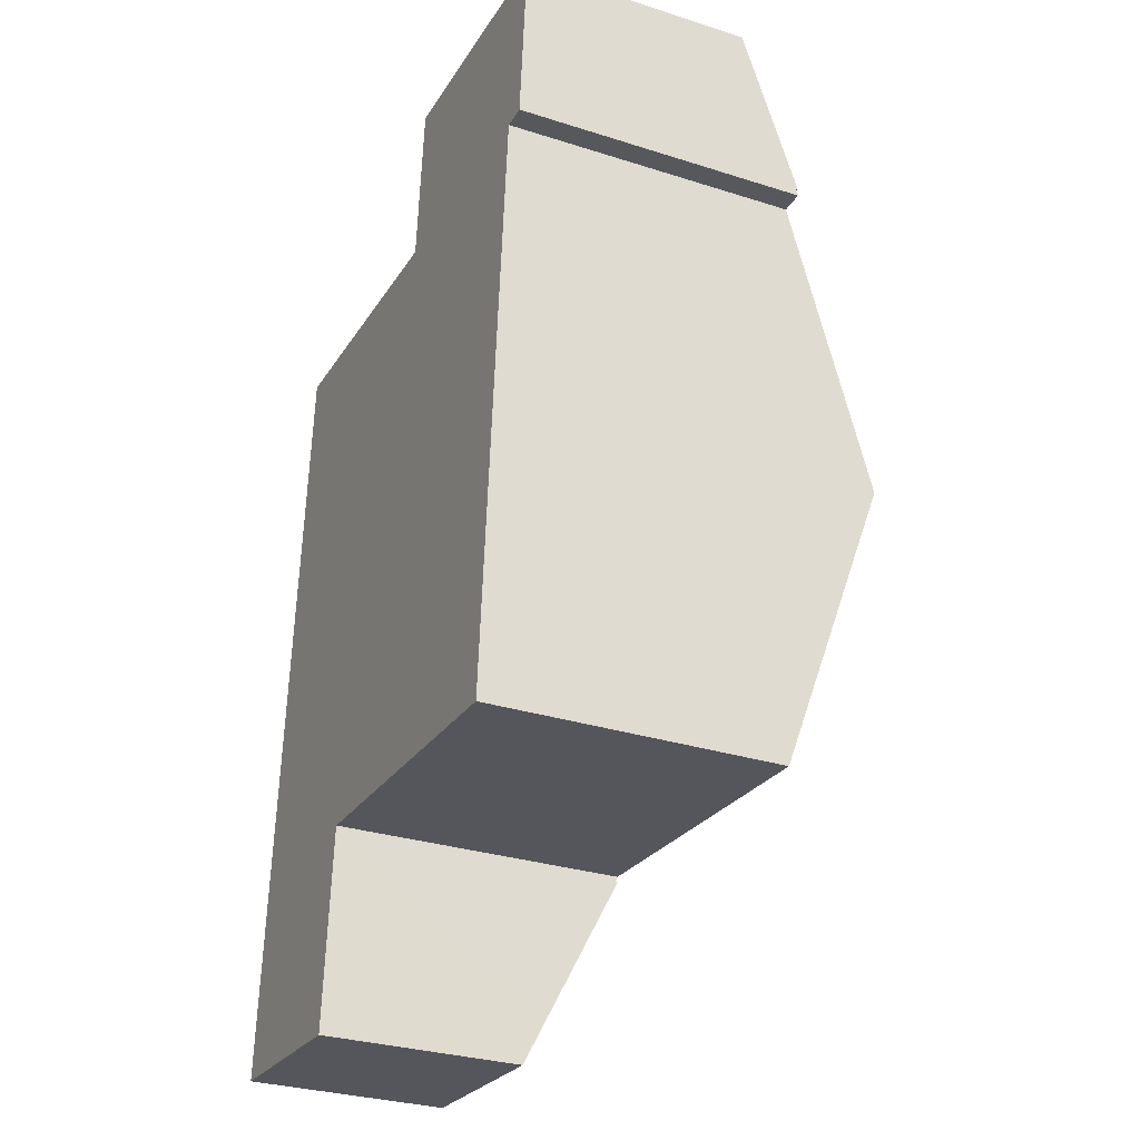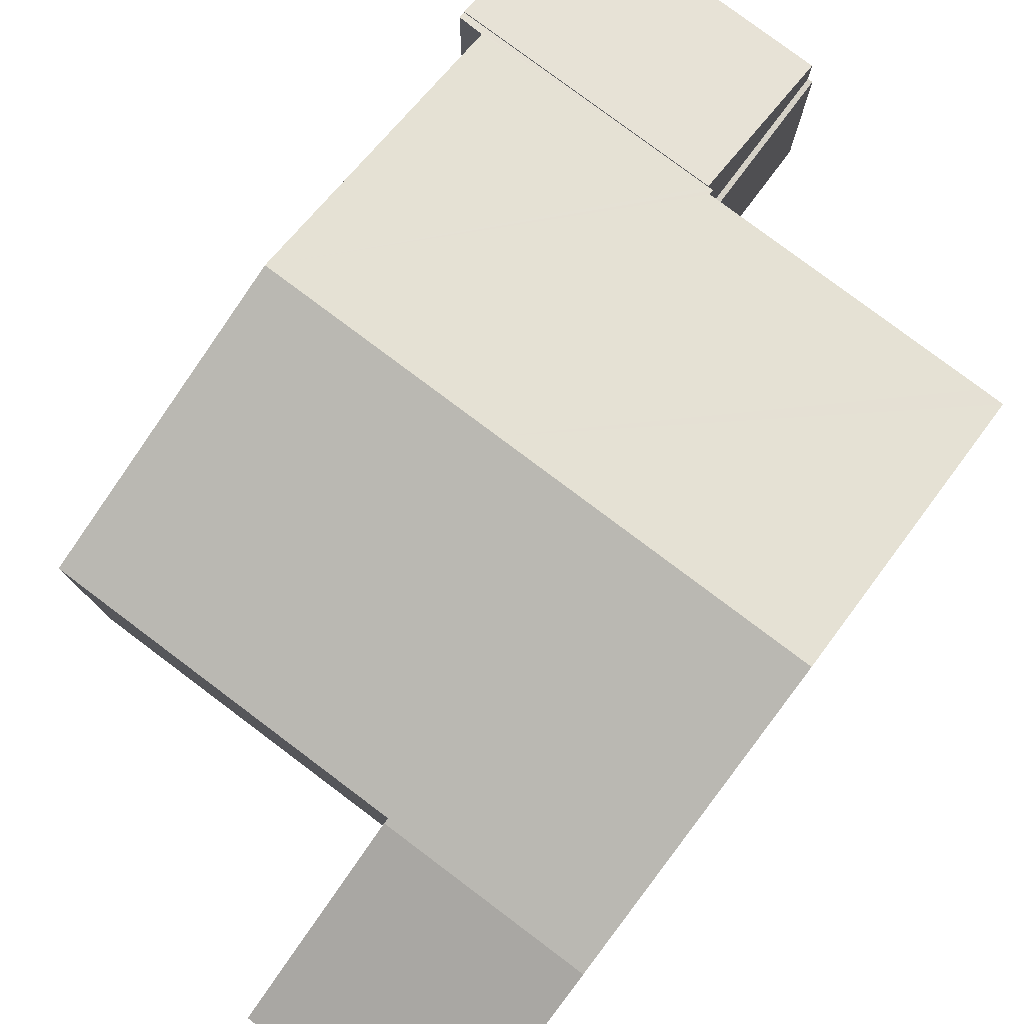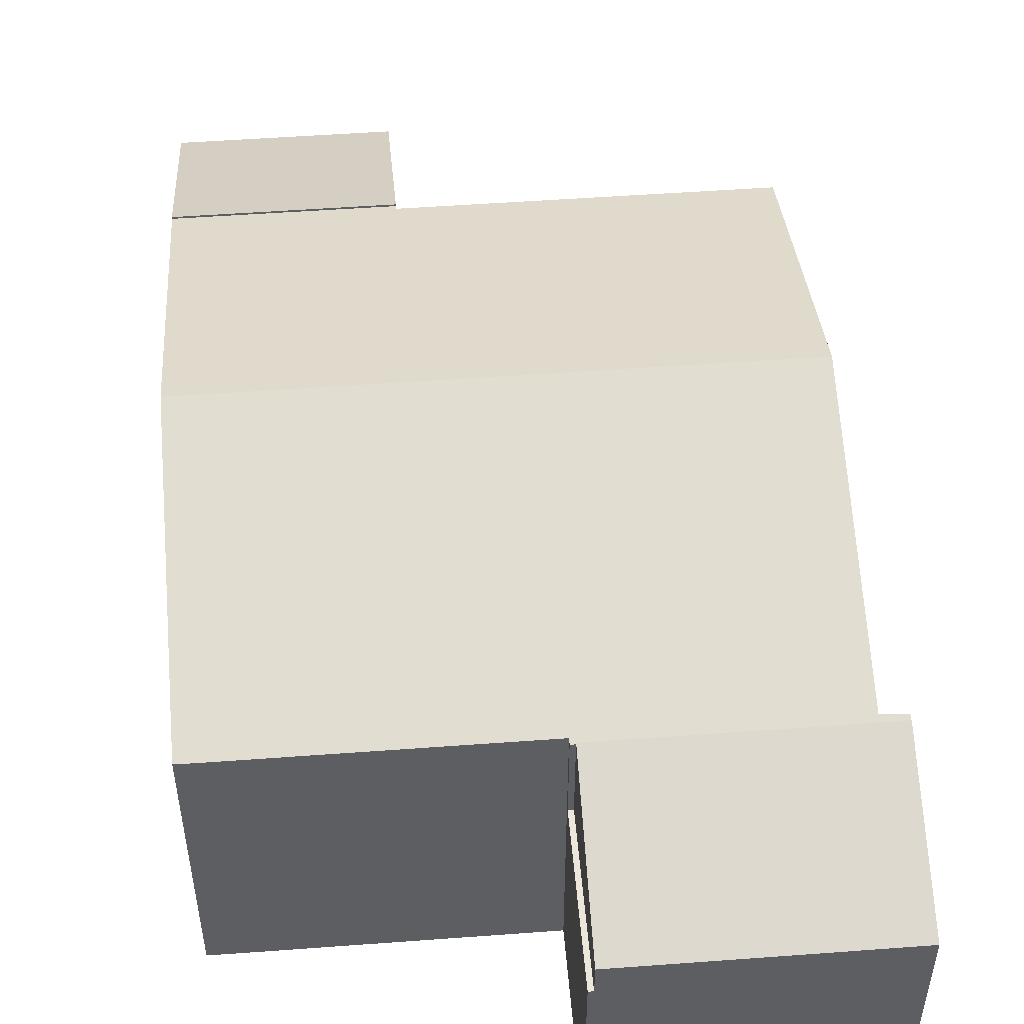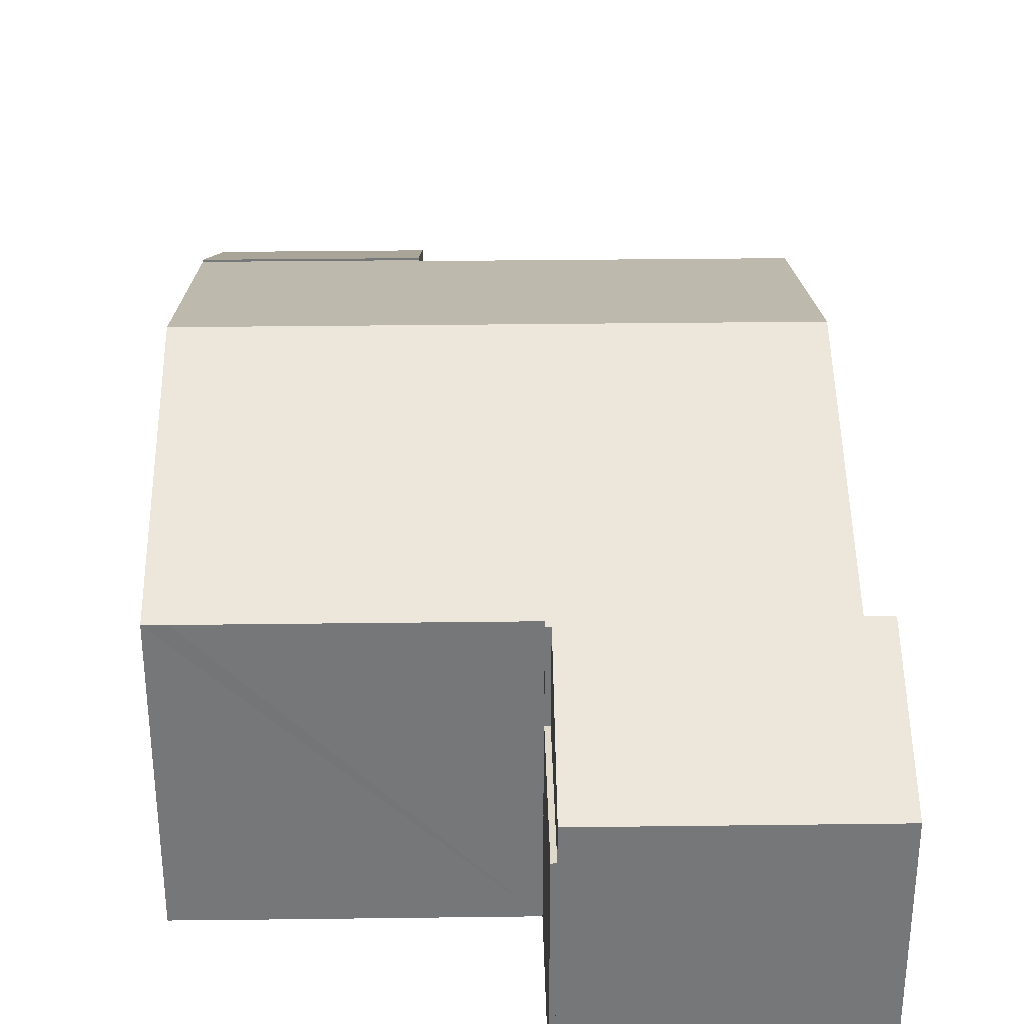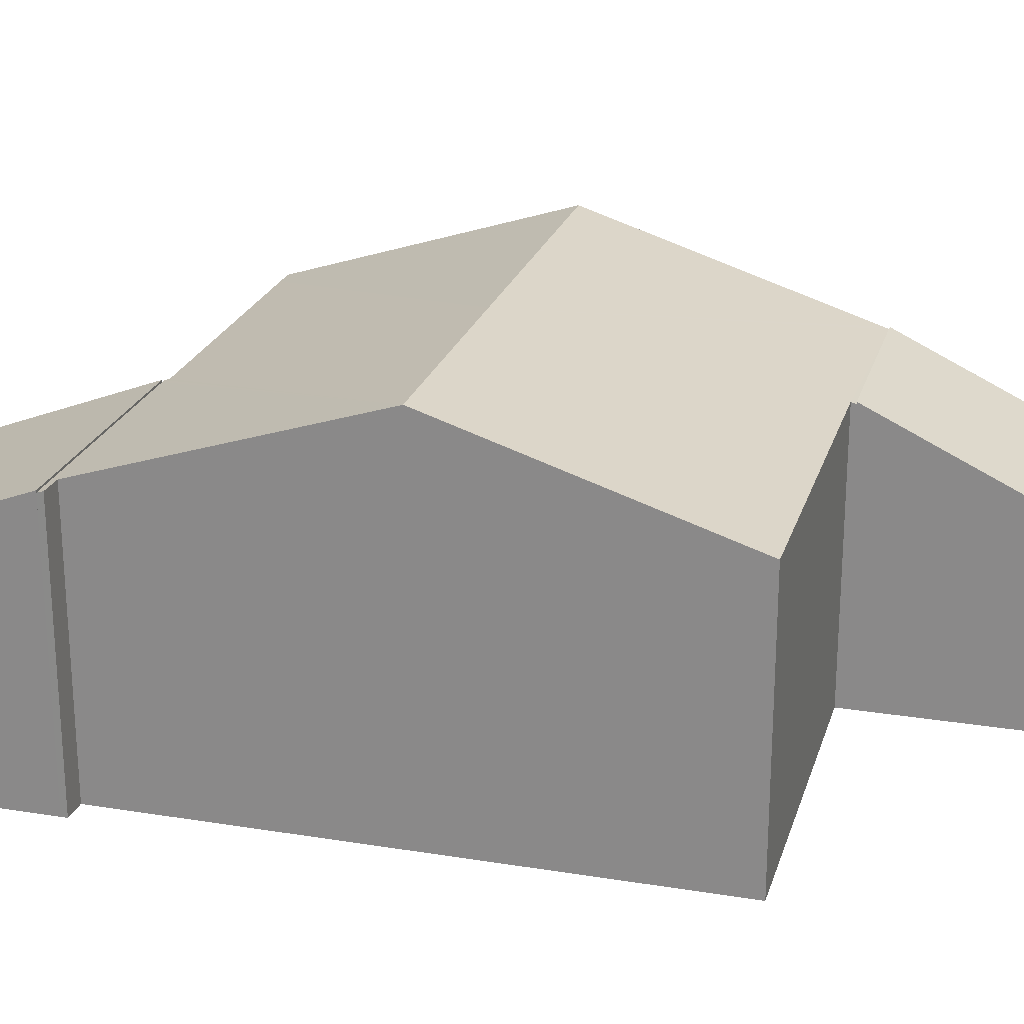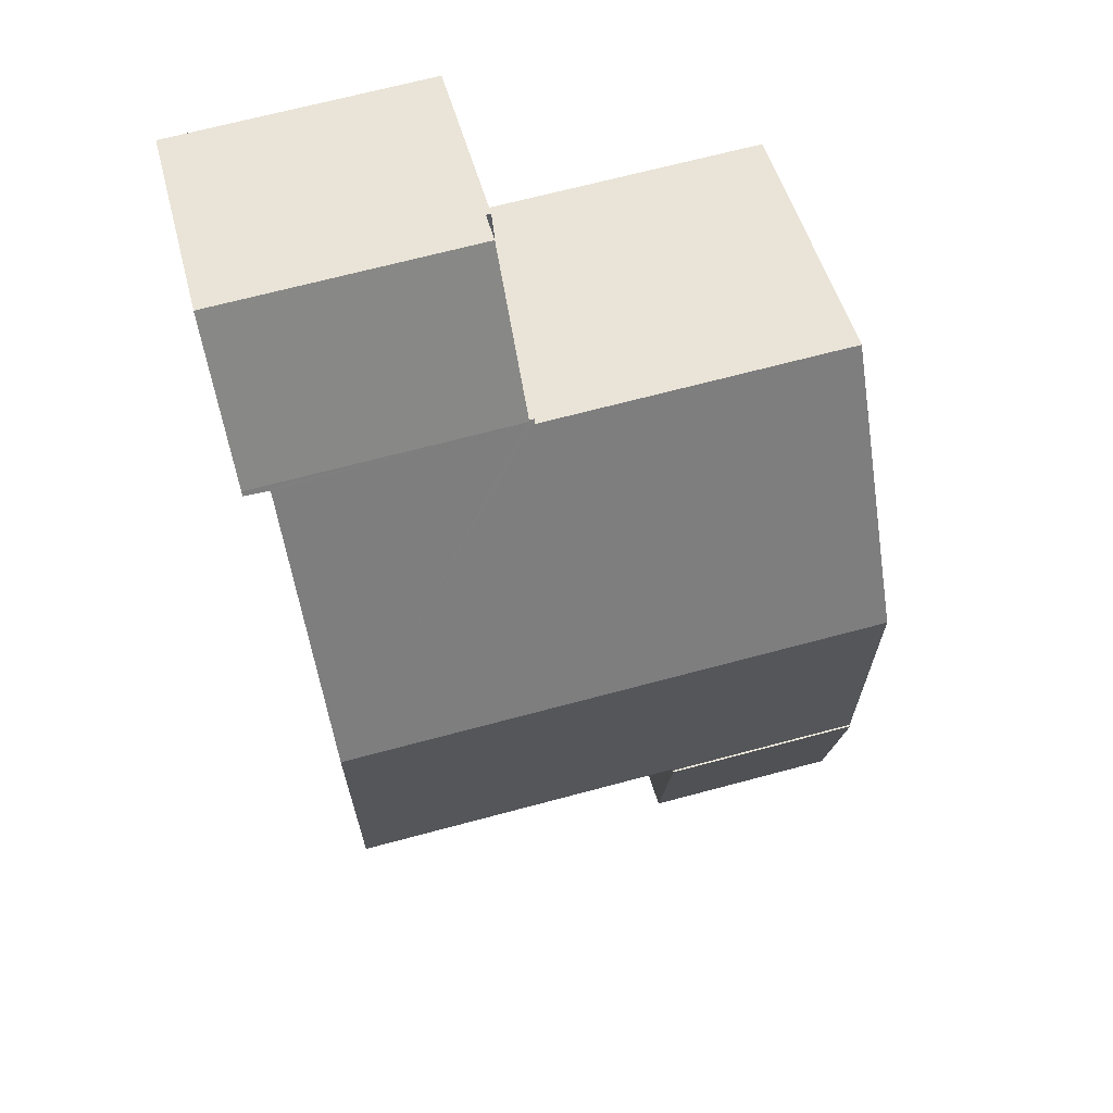
<metadata>
{"format":"obj","ext":"obj","renderer":"f3d","projection":"perspective","resolution":1024,"background":"white","views":[{"elev":-30.5,"azim":65.3,"up":"+Z"},{"elev":79.5,"azim":-138.3,"up":"+Y"},{"elev":51.3,"azim":0.2,"up":"+Y"},{"elev":33.0,"azim":3.8,"up":"+Y"},{"elev":23.1,"azim":110.2,"up":"+Y"},{"elev":48.9,"azim":165.7,"up":"+Z"}]}
</metadata>
<code>
v  12.47 5.797 14.43
v  7.367 5.757 14.99
v  12.48 5.757 14.56
v  11.99 5.803 14.45
v  11.51 7.632 8.765
v  7.269 5.757 14.99
v  7.261 5.789 14.89
v  1.702 5.789 15.36
v  6.88 7.632 9.154
v  1.285 5.79 15.39
v  0.808 7.632 9.664
v  0.322 5.757 3.832
v  4.294 5.789 3.599
v  4.286 5.757 3.499
v  0.332 5.796 3.953
v  6.4 5.789 3.422
v  11.03 5.789 3.033
v  7.261 -9.121e-16 14.89
v  1.702 -9.407e-16 15.36
v  1.285 -9.425e-16 15.39
v  7.269 -9.182e-16 14.99
v  12.48 -8.914e-16 14.56
v  7.367 -9.176e-16 14.99
v  0.322 -2.346e-16 3.832
v  0.332 -2.421e-16 3.953
v  0.808 -5.917e-16 9.664
v  12.47 -8.836e-16 14.43
v  11.99 -8.851e-16 14.45
v  11.51 -5.367e-16 8.765
v  11.03 -1.857e-16 3.033
v  4.294 -2.204e-16 3.599
v  4.286 -2.143e-16 3.499
v  6.4 -2.095e-16 3.422
v  7.367 5.798 14.99
v  12.75 4.578 17.75
v  12.48 5.798 14.56
v  7.634 4.578 18.18
v  7.634 -1.113e-15 18.18
v  12.75 -1.087e-15 17.75
v  0 3.966 2.428e-16
v  3.992 4.125 2.526e-16
v  3.964 3.966 -0.333
v  4.039 4.391 0.556
v  4.286 5.8 3.499
v  0.322 5.8 3.832
v  0.022 4.093 0.267
v  0.046 4.232 0.556
v  0 0 0
v  0.022 -1.635e-17 0.267
v  0.046 -3.405e-17 0.556
v  3.992 0 0
v  3.964 2.039e-17 -0.333
v  4.039 -3.405e-17 0.556
v  7.269 3.918 14.99
v  7.634 3.918 18.18
v  7.367 3.918 14.99
v  7.537 3.918 18.18
v  7.537 -1.113e-15 18.18
g defaultobject
f 1 2 3
f 2 1 4
f 2 4 5
f 2 5 6
f 6 5 7
f 7 5 8
f 8 5 9
f 8 9 10
f 10 9 11
f 12 13 14
f 13 12 5
f 5 12 9
f 9 12 15
f 9 15 11
f 16 5 17
f 5 16 13
f 8 18 7
f 18 8 10
f 18 10 19
f 19 10 20
f 21 2 6
f 2 21 3
f 3 21 22
f 22 21 23
f 18 6 7
f 6 18 21
f 24 15 12
f 15 24 11
f 11 24 10
f 10 24 25
f 10 25 26
f 10 26 20
f 3 27 1
f 27 3 22
f 28 5 4
f 5 28 17
f 17 28 29
f 17 29 30
f 31 14 13
f 14 31 32
f 1 28 4
f 28 1 27
f 30 16 17
f 16 30 13
f 13 30 31
f 31 30 33
f 32 12 14
f 12 32 24
f 32 25 24
f 25 32 26
f 26 32 31
f 26 31 33
f 26 33 30
f 26 30 20
f 20 30 29
f 20 29 19
f 19 29 18
f 18 29 28
f 18 28 21
f 21 28 23
f 23 28 22
f 22 28 27
f 34 35 36
f 35 34 37
f 38 35 37
f 35 38 39
f 35 22 36
f 22 35 39
f 22 34 36
f 34 22 23
f 23 37 34
f 37 23 38
f 23 39 38
f 39 23 22
f 40 41 42
f 41 40 43
f 43 40 44
f 44 40 45
f 45 40 46
f 45 46 47
f 47 24 45
f 24 47 46
f 24 46 40
f 24 40 48
f 24 48 49
f 24 49 50
f 24 44 45
f 44 24 32
f 32 43 44
f 43 32 41
f 41 32 42
f 42 32 51
f 42 51 52
f 51 32 53
f 52 40 42
f 40 52 48
f 50 32 24
f 32 50 49
f 32 49 48
f 32 48 52
f 32 52 51
f 32 51 53
f 54 55 56
f 55 54 57
f 21 57 54
f 57 21 58
f 38 57 58
f 57 38 55
f 38 56 55
f 56 38 23
f 23 54 56
f 54 23 21
f 21 38 58
f 38 21 23

</code>
